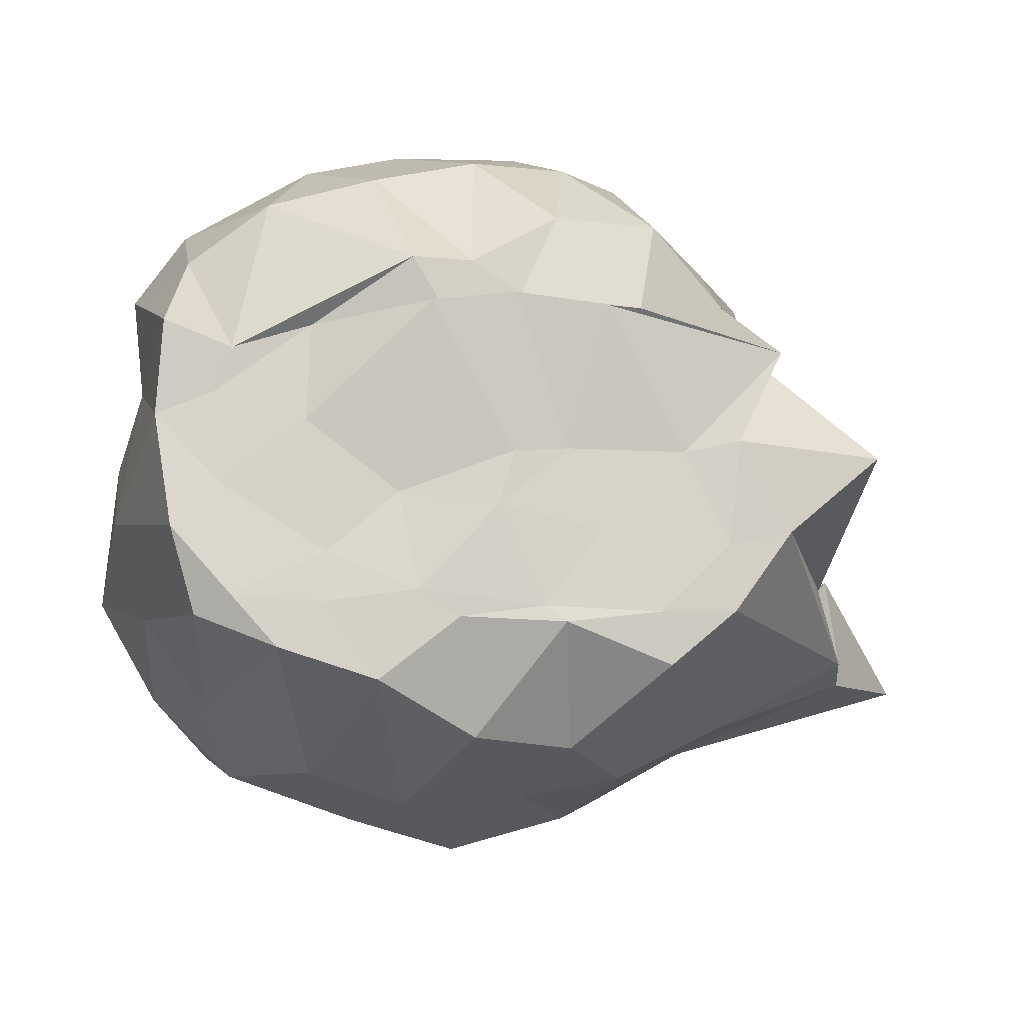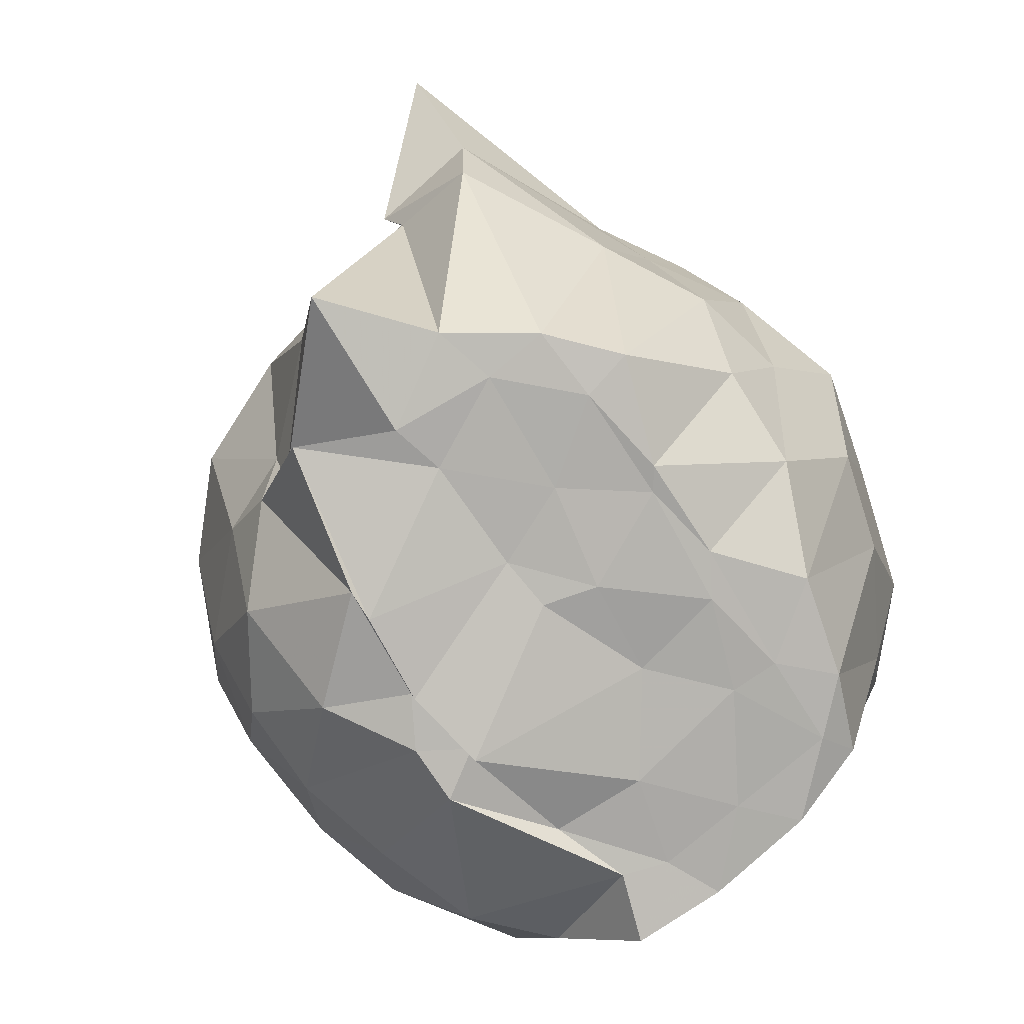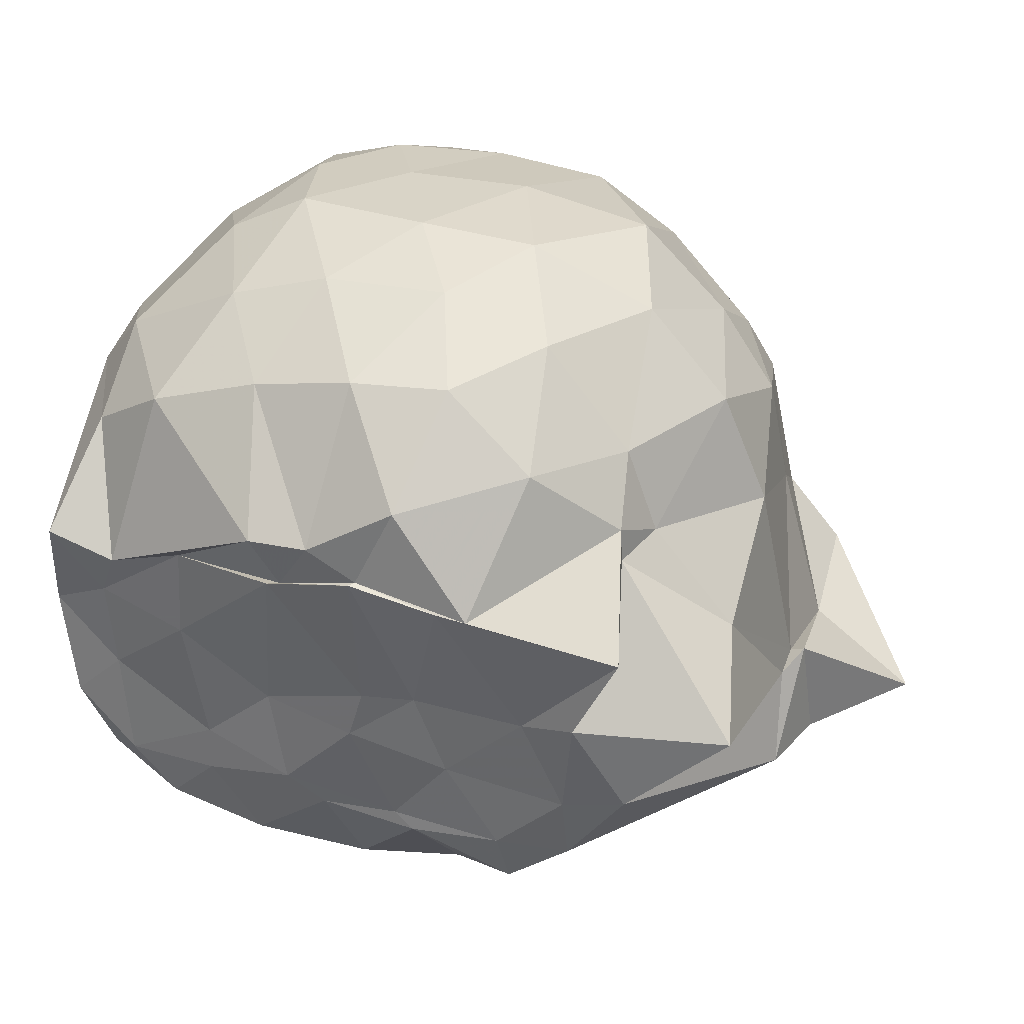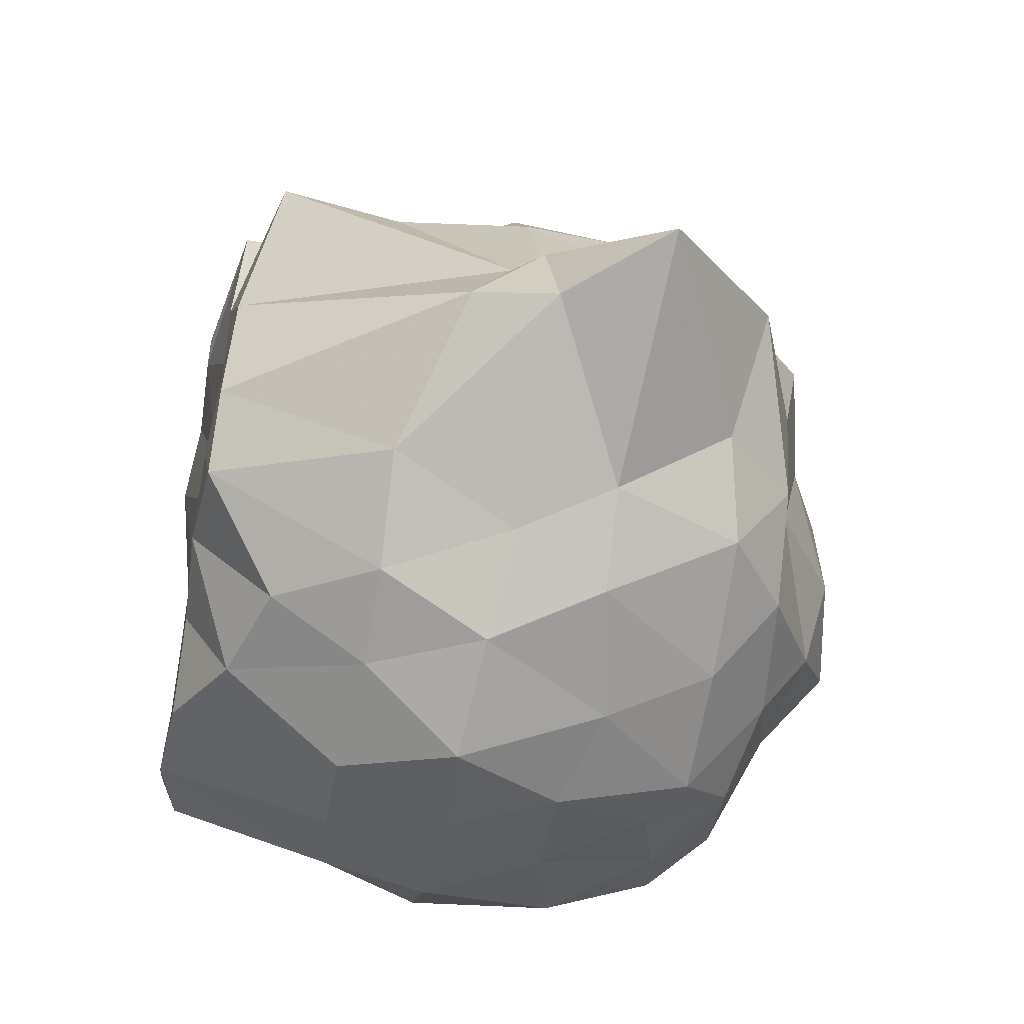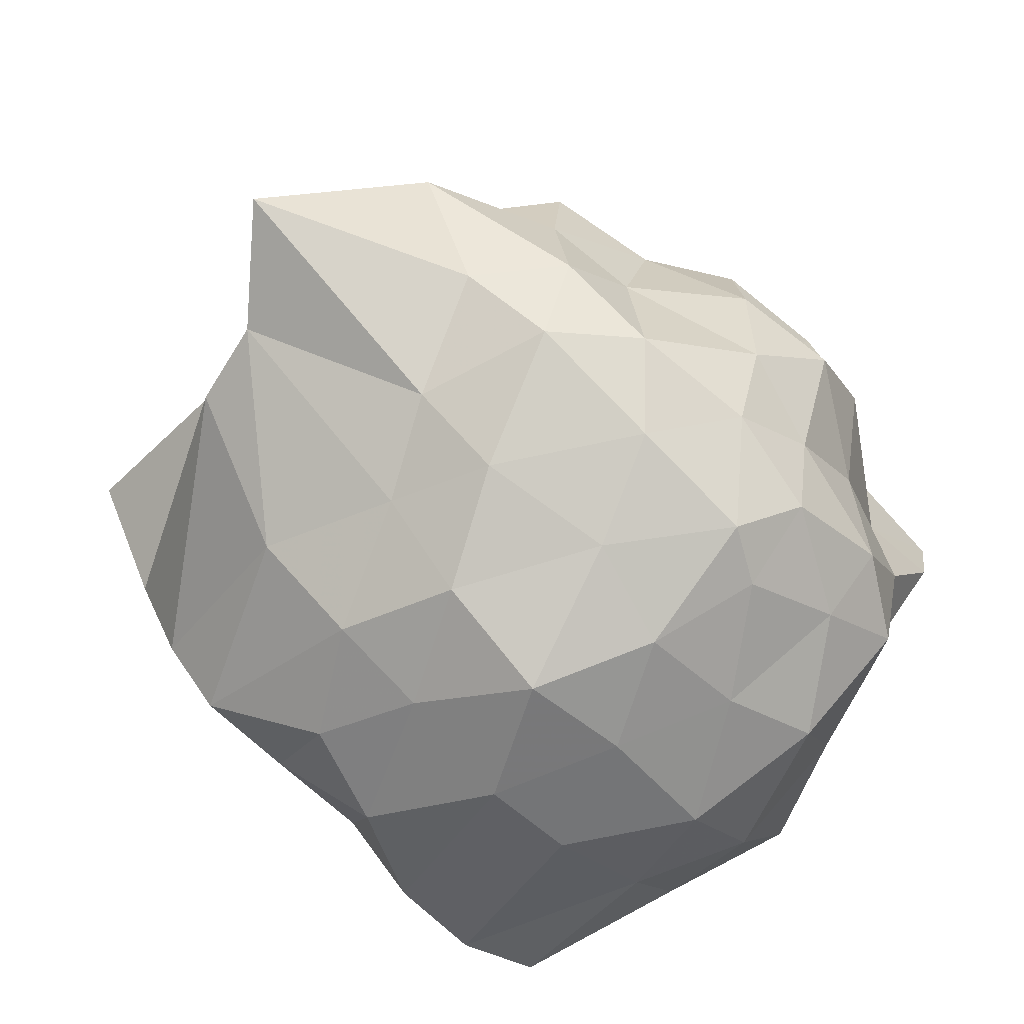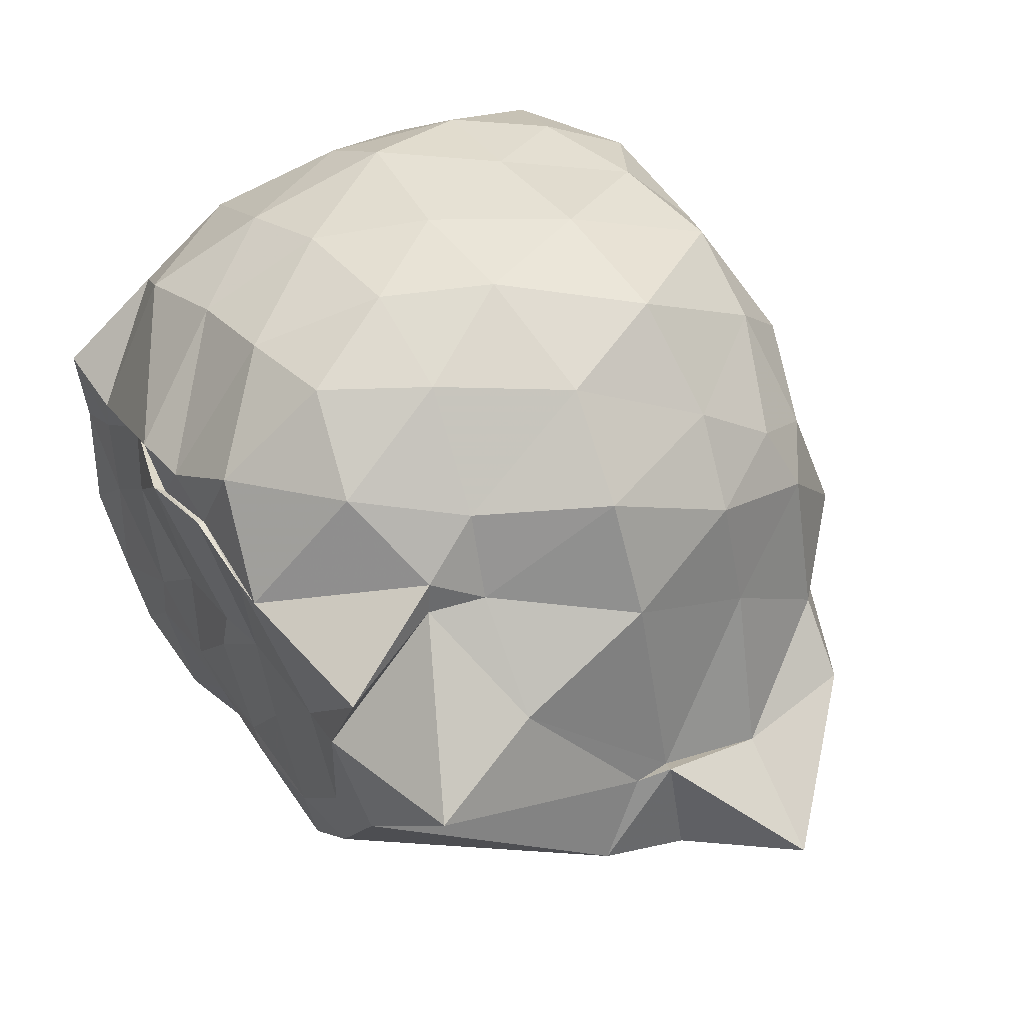
<metadata>
{"format":"obj","ext":"obj","renderer":"f3d","projection":"perspective","resolution":1024,"background":"white","views":[{"elev":-11.8,"azim":173.0,"up":"+Y"},{"elev":-78.8,"azim":-54.6,"up":"+Z"},{"elev":35.6,"azim":-160.1,"up":"+Y"},{"elev":-59.7,"azim":-100.3,"up":"+Y"},{"elev":-75.4,"azim":-44.8,"up":"+Y"},{"elev":44.0,"azim":-123.2,"up":"+Y"}]}
</metadata>
<code>
v -2.397 -0.3766 0.3141
v -2.485 -0.3814 -1.45
v -1.582 -0.2823 -0.05126
v -1.553 -0.1073 -0.04394
v -1.619 0.1416 -0.03068
v -1.836 0.414 -0.03921
v -2.079 0.5246 -0.1131
v -2.367 0.5094 -0.03551
v -2.649 0.4573 0.01785
v -2.878 0.3245 0.004639
v -3.14 0.145 -0.1069
v -3.205 -0.03011 -0.03212
v -3.286 -0.4255 -0.01815
v -3.441 -0.595 -0.02682
v -3.212 -0.8752 -0.09702
v -2.988 -1.031 -0.04196
v -2.634 -1.133 -0.03562
v -2.302 -1.178 -0.03571
v -2.16 -1.163 -0.1158
v -1.911 -1.019 -0.04792
v -1.698 -0.8551 -0.003659
v -1.6 -0.505 -0.04995
v -1.55 -0.1019 -0.3447
v -1.503 0.1017 -0.3525
v -1.644 0.3466 -0.354
v -1.923 0.5406 -0.3336
v -2.213 0.5789 -0.3584
v -2.553 0.5951 -0.3554
v -2.897 0.535 -0.3491
v -3.118 0.2954 -0.3125
v -3.278 0.09252 -0.3433
v -3.329 -0.2163 -0.3089
v -3.465 -0.6519 -0.3351
v -3.748 -0.8421 -0.3518
v -3.096 -1.033 -0.3818
v -2.863 -1.166 -0.3699
v -2.523 -1.228 -0.3054
v -2.255 -1.267 -0.3843
v -1.973 -1.17 -0.374
v -1.723 -1.055 -0.3117
v -1.559 -0.7555 -0.3483
v -1.495 -0.4452 -0.3781
v -1.54 0.005045 -0.6282
v -1.494 0.1799 -0.6745
v -1.808 0.4934 -0.6632
v -2.014 0.6012 -0.6368
v -2.381 0.6249 -0.6955
v -2.694 0.6146 -0.6919
v -3.007 0.4588 -0.6451
v -3.229 0.242 -0.6733
v -3.349 -0.05625 -0.659
v -3.45 -0.5849 -0.6257
v -3.492 -0.5575 -0.6411
v -3.524 -0.8539 -0.6118
v -2.965 -1.099 -0.6273
v -2.715 -1.245 -0.6542
v -2.403 -1.335 -0.6754
v -2.118 -1.253 -0.6521
v -1.791 -1.143 -0.675
v -1.577 -0.9354 -0.675
v -1.425 -0.6684 -0.6422
v -1.462 -0.2993 -0.7041
v -1.498 0.136 -0.8919
v -1.631 0.3101 -0.9466
v -1.964 0.495 -1
v -2.215 0.5662 -0.9589
v -2.54 0.5795 -0.9443
v -2.827 0.4893 -0.9623
v -3.062 0.2452 -1
v -3.147 0.02927 -1.015
v -3.37 -0.2209 -1.025
v -3.451 -0.5969 -0.7205
v -3.476 -0.8231 -0.8304
v -3.1 -1.023 -0.9627
v -2.825 -1.162 -0.9491
v -2.564 -1.213 -0.9486
v -2.246 -1.238 -0.974
v -1.995 -1.158 -0.9721
v -1.72 -0.9873 -0.9524
v -1.553 -0.7586 -0.9651
v -1.468 -0.5073 -0.9859
v -1.531 -0.1529 -1.003
v -1.646 0.1578 -1.204
v -1.853 0.3048 -1.273
v -2.133 0.3965 -1.249
v -2.4 0.4555 -1.245
v -2.646 0.4601 -1.2
v -2.885 0.2903 -1.259
v -3.093 0.1028 -1.148
v -3.101 0.0149 -1.158
v -3.461 -0.352 -1.344
v -3.206 -0.5693 -1.419
v -3.056 -0.7785 -1.427
v -2.889 -0.9203 -1.425
v -2.659 -1.111 -1.214
v -2.403 -1.097 -1.3
v -2.146 -0.9704 -1.43
v -1.894 -0.8956 -1.448
v -1.688 -0.8109 -1.396
v -1.624 -0.5965 -1.449
v -1.578 -0.3066 -1.422
v -1.594 -0.06609 -1.449
v -1.573 -0.263 0.1474
v -1.572 -0.1056 0.1768
v -1.922 0.2368 0.1098
v -2.153 0.43 0.09344
v -2.452 0.3419 0.1245
v -2.817 0.1751 0.1603
v -3.063 0.04774 0.06558
v -3.114 -0.2457 0.1603
v -3.099 -0.5039 0.1168
v -3.038 -0.8172 0.1027
v -2.783 -0.9734 0.1207
v -2.457 -0.9839 0.1551
v -2.187 -1.043 0.1041
v -1.908 -0.8734 0.1291
v -1.71 -0.5262 0.1012
v -1.8 -0.3166 0.1357
v -1.964 -0.09434 0.1933
v -2.233 0.1772 0.17
v -2.548 0.05047 0.2138
v -2.835 -0.05896 0.1695
v -2.834 -0.3248 0.2214
v -2.862 -0.64 0.1544
v -2.509 -0.7904 0.2842
v -2.253 -0.8533 0.208
v -2.044 -0.6512 0.2111
v -2.135 -0.3905 0.3681
v -2.281 -0.07311 0.3741
v -2.594 -0.1821 0.3486
v -2.587 -0.5103 0.3525
v -2.324 -0.5937 0.3932
v -1.766 -0.1292 -1.434
v -2.218 0.1029 -1.514
v -2.37 0.1017 -1.499
v -2.593 0.2376 -1.459
v -2.804 -0.01189 -1.507
v -3.185 -0.09884 -1.438
v -3.069 -0.3389 -1.448
v -3.042 -0.6088 -1.435
v -2.861 -0.7871 -1.445
v -2.618 -0.8179 -1.448
v -2.351 -0.8079 -1.436
v -2.012 -0.7777 -1.443
v -1.777 -0.7666 -1.45
v -1.746 -0.4815 -1.428
v -1.722 -0.2438 -1.421
v -1.966 -0.06371 -1.431
v -2.293 -0.0193 -1.502
v -2.498 0.02427 -1.488
v -2.721 -0.006282 -1.508
v -2.926 -0.3702 -1.434
v -2.715 -0.5805 -1.438
v -2.562 -0.7774 -1.441
v -2.246 -0.7408 -1.442
v -2.012 -0.6504 -1.435
v -1.955 -0.312 -1.438
v -2.266 -0.01273 -1.524
v -2.485 0.02204 -1.503
v -2.626 -0.3686 -1.435
v -2.445 -0.5221 -1.453
v -2.193 -0.4897 -1.421
f 3 23 4
f 4 23 24
f 4 24 5
f 5 24 25
f 5 25 6
f 6 25 26
f 6 26 7
f 7 26 27
f 7 27 8
f 8 27 28
f 8 28 9
f 9 28 29
f 9 29 10
f 10 29 30
f 10 30 11
f 11 30 31
f 11 31 12
f 12 31 32
f 12 32 13
f 13 32 33
f 13 33 14
f 14 33 34
f 14 34 15
f 15 34 35
f 15 35 16
f 16 35 36
f 16 36 17
f 17 36 37
f 17 37 18
f 18 37 38
f 18 38 19
f 19 38 39
f 19 39 20
f 20 39 40
f 20 40 21
f 21 40 41
f 21 41 22
f 22 41 42
f 22 42 3
f 3 42 23
f 23 43 24
f 24 43 44
f 24 44 25
f 25 44 45
f 25 45 26
f 26 45 46
f 26 46 27
f 27 46 47
f 27 47 28
f 28 47 48
f 28 48 29
f 29 48 49
f 29 49 30
f 30 49 50
f 30 50 31
f 31 50 51
f 31 51 32
f 32 51 52
f 32 52 33
f 33 52 53
f 33 53 34
f 34 53 54
f 34 54 35
f 35 54 55
f 35 55 36
f 36 55 56
f 36 56 37
f 37 56 57
f 37 57 38
f 38 57 58
f 38 58 39
f 39 58 59
f 39 59 40
f 40 59 60
f 40 60 41
f 41 60 61
f 41 61 42
f 42 61 62
f 42 62 23
f 23 62 43
f 43 63 44
f 44 63 64
f 44 64 45
f 45 64 65
f 45 65 46
f 46 65 66
f 46 66 47
f 47 66 67
f 47 67 48
f 48 67 68
f 48 68 49
f 49 68 69
f 49 69 50
f 50 69 70
f 50 70 51
f 51 70 71
f 51 71 52
f 52 71 72
f 52 72 53
f 53 72 73
f 53 73 54
f 54 73 74
f 54 74 55
f 55 74 75
f 55 75 56
f 56 75 76
f 56 76 57
f 57 76 77
f 57 77 58
f 58 77 78
f 58 78 59
f 59 78 79
f 59 79 60
f 60 79 80
f 60 80 61
f 61 80 81
f 61 81 62
f 62 81 82
f 62 82 43
f 43 82 63
f 63 83 64
f 64 83 84
f 64 84 65
f 65 84 85
f 65 85 66
f 66 85 86
f 66 86 67
f 67 86 87
f 67 87 68
f 68 87 88
f 68 88 69
f 69 88 89
f 69 89 70
f 70 89 90
f 70 90 71
f 71 90 91
f 71 91 72
f 72 91 92
f 72 92 73
f 73 92 93
f 73 93 74
f 74 93 94
f 74 94 75
f 75 94 95
f 75 95 76
f 76 95 96
f 76 96 77
f 77 96 97
f 77 97 78
f 78 97 98
f 78 98 79
f 79 98 99
f 79 99 80
f 80 99 100
f 80 100 81
f 81 100 101
f 81 101 82
f 82 101 102
f 82 102 63
f 63 102 83
f 103 104 118
f 104 119 118
f 104 105 119
f 105 120 119
f 105 106 120
f 106 107 120
f 107 121 120
f 107 108 121
f 108 122 121
f 108 109 122
f 109 110 122
f 110 123 122
f 110 111 123
f 111 124 123
f 111 112 124
f 112 113 124
f 113 125 124
f 113 114 125
f 114 126 125
f 114 115 126
f 115 116 126
f 116 127 126
f 116 117 127
f 117 118 127
f 117 103 118
f 118 119 128
f 119 129 128
f 119 120 129
f 120 121 129
f 121 130 129
f 121 122 130
f 122 123 130
f 123 131 130
f 123 124 131
f 124 125 131
f 125 132 131
f 125 126 132
f 126 127 132
f 127 128 132
f 127 118 128
f 133 148 134
f 134 148 149
f 134 149 135
f 135 149 150
f 135 150 136
f 136 150 137
f 137 150 151
f 137 151 138
f 138 151 152
f 138 152 139
f 139 152 140
f 140 152 153
f 140 153 141
f 141 153 154
f 141 154 142
f 142 154 143
f 143 154 155
f 143 155 144
f 144 155 156
f 144 156 145
f 145 156 146
f 146 156 157
f 146 157 147
f 147 157 148
f 147 148 133
f 148 158 149
f 149 158 159
f 149 159 150
f 150 159 151
f 151 159 160
f 151 160 152
f 152 160 153
f 153 160 161
f 153 161 154
f 154 161 155
f 155 161 162
f 155 162 156
f 156 162 157
f 157 162 158
f 157 158 148
f 3 4 103
f 103 4 104
f 4 5 104
f 104 5 105
f 5 6 105
f 105 6 106
f 6 7 106
f 7 8 106
f 106 8 107
f 8 9 107
f 107 9 108
f 9 10 108
f 108 10 109
f 10 11 109
f 11 12 109
f 109 12 110
f 12 13 110
f 110 13 111
f 13 14 111
f 111 14 112
f 14 15 112
f 15 16 112
f 112 16 113
f 16 17 113
f 113 17 114
f 17 18 114
f 114 18 115
f 18 19 115
f 19 20 115
f 115 20 116
f 20 21 116
f 116 21 117
f 21 22 117
f 117 22 103
f 22 3 103
f 83 133 84
f 84 133 134
f 84 134 85
f 85 134 135
f 85 135 86
f 86 135 136
f 86 136 87
f 87 136 88
f 88 136 137
f 88 137 89
f 89 137 138
f 89 138 90
f 90 138 139
f 90 139 91
f 91 139 92
f 92 139 140
f 92 140 93
f 93 140 141
f 93 141 94
f 94 141 142
f 94 142 95
f 95 142 96
f 96 142 143
f 96 143 97
f 97 143 144
f 97 144 98
f 98 144 145
f 98 145 99
f 99 145 100
f 100 145 146
f 100 146 101
f 101 146 147
f 101 147 102
f 102 147 133
f 102 133 83
f 128 129 1
f 129 130 1
f 130 131 1
f 131 132 1
f 132 128 1
f 159 158 2
f 160 159 2
f 161 160 2
f 162 161 2
f 158 162 2

</code>
